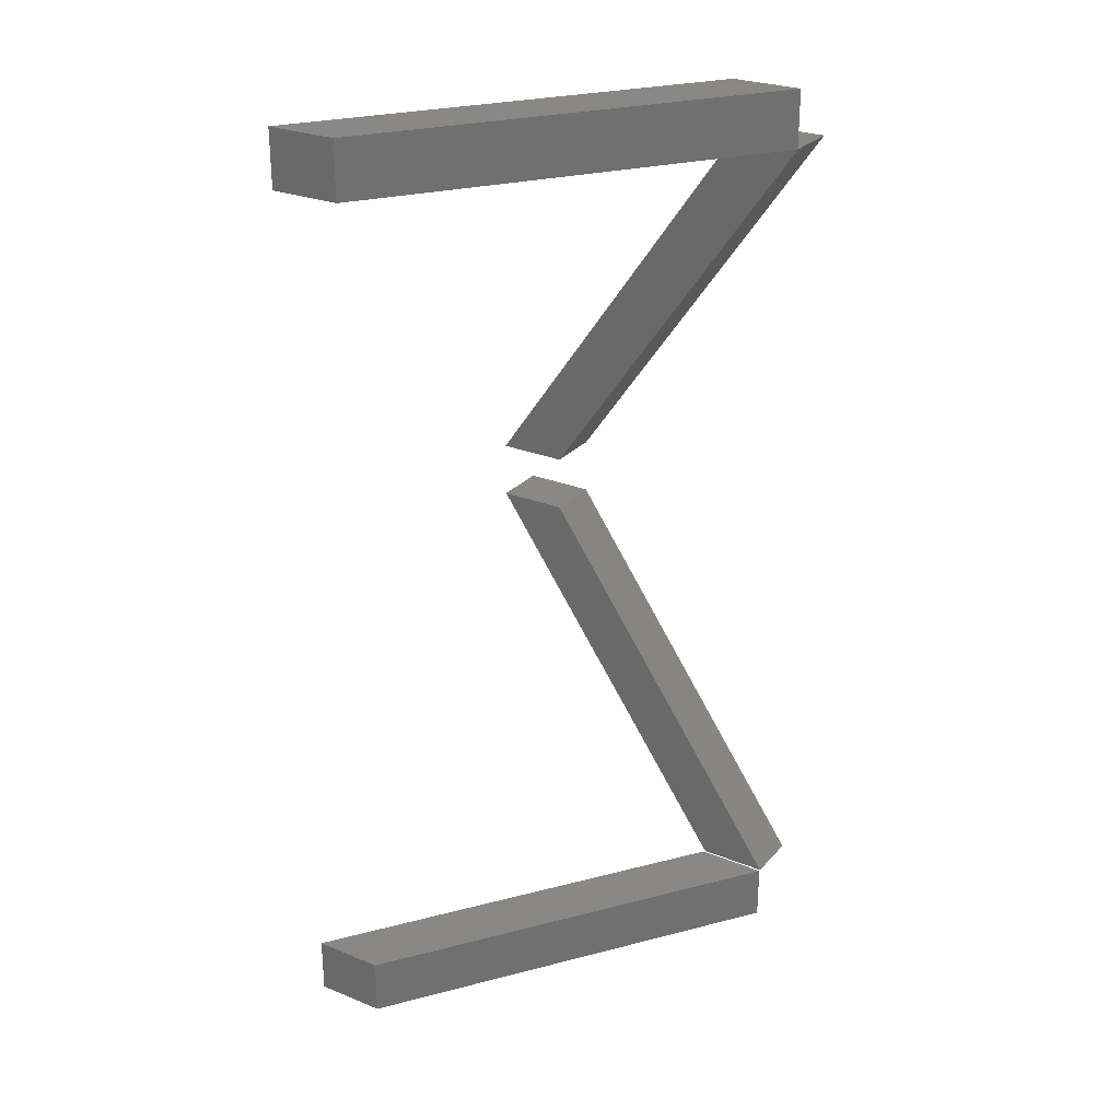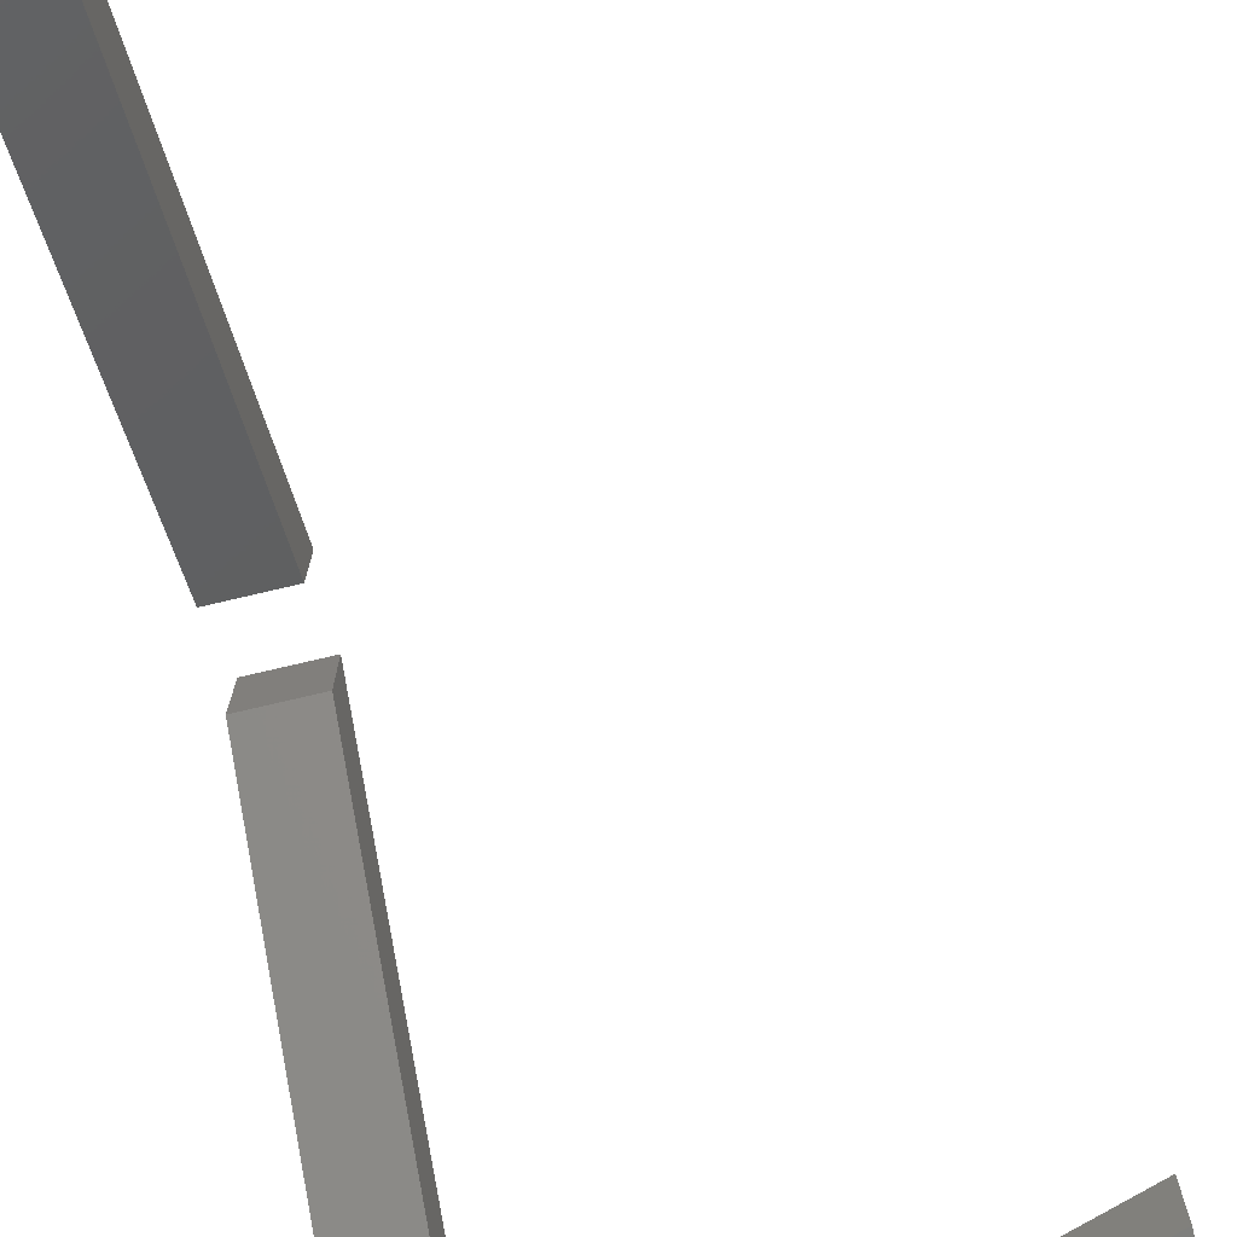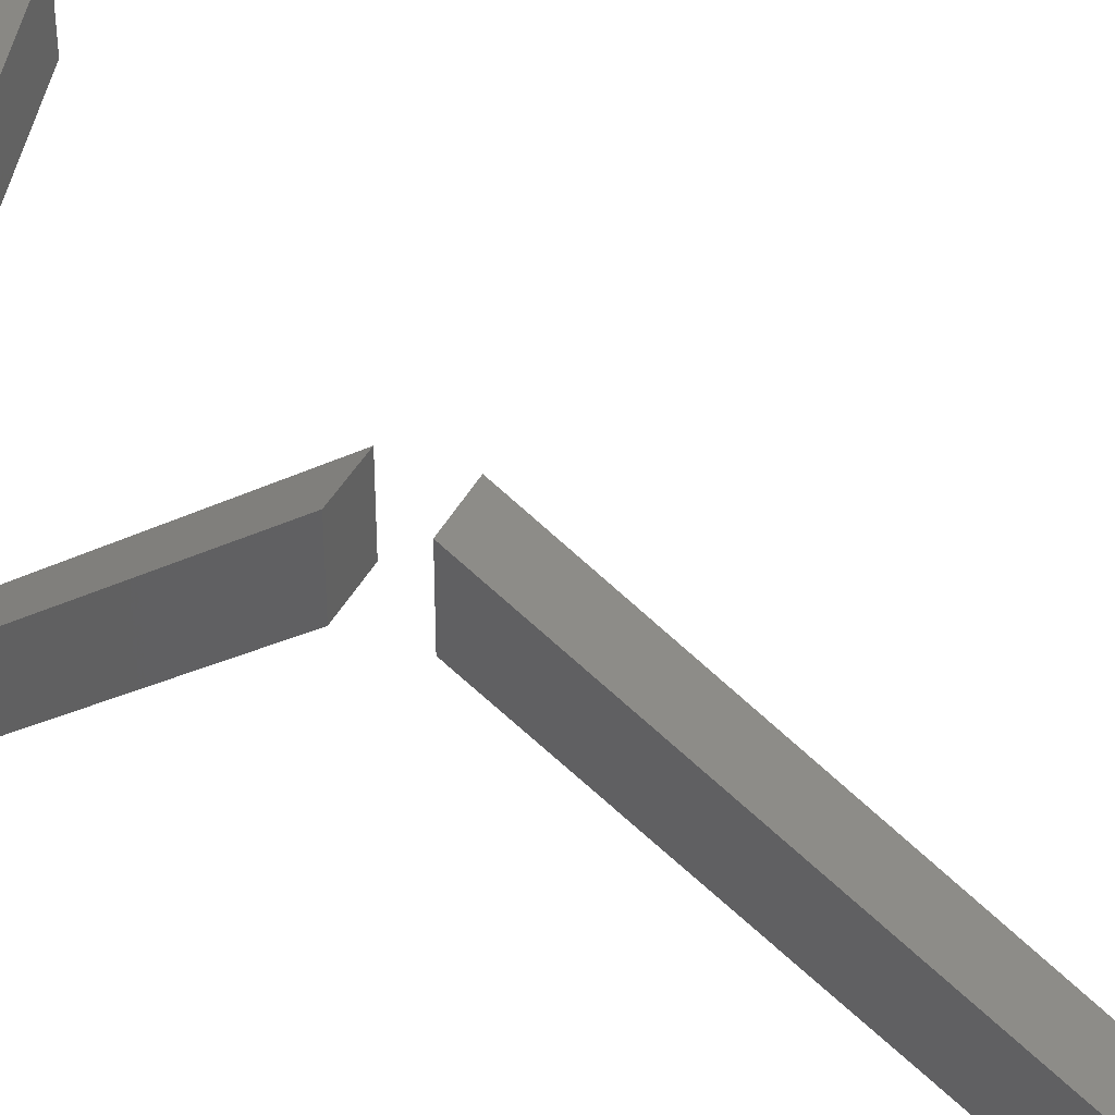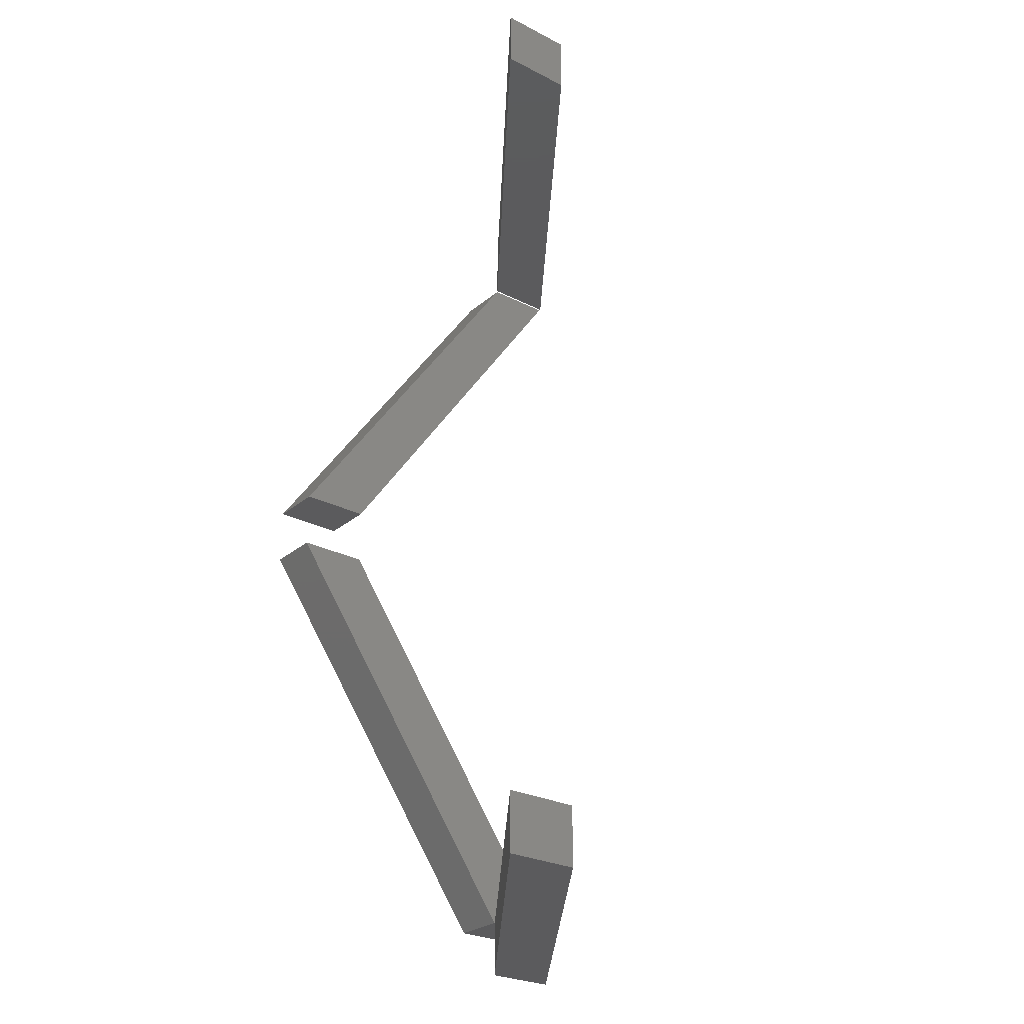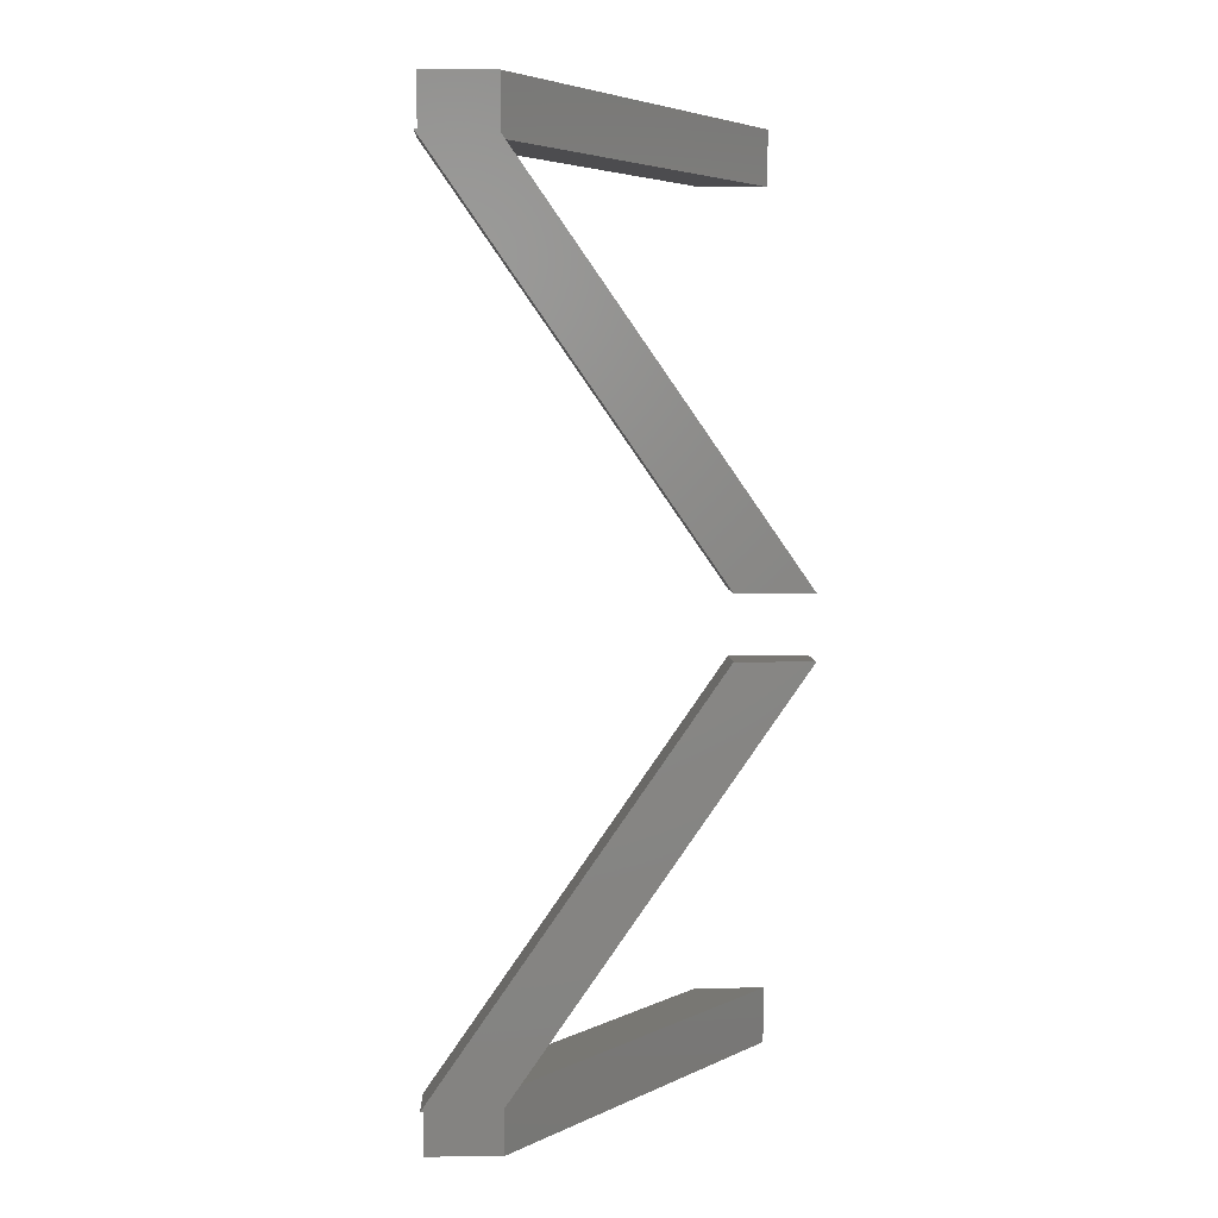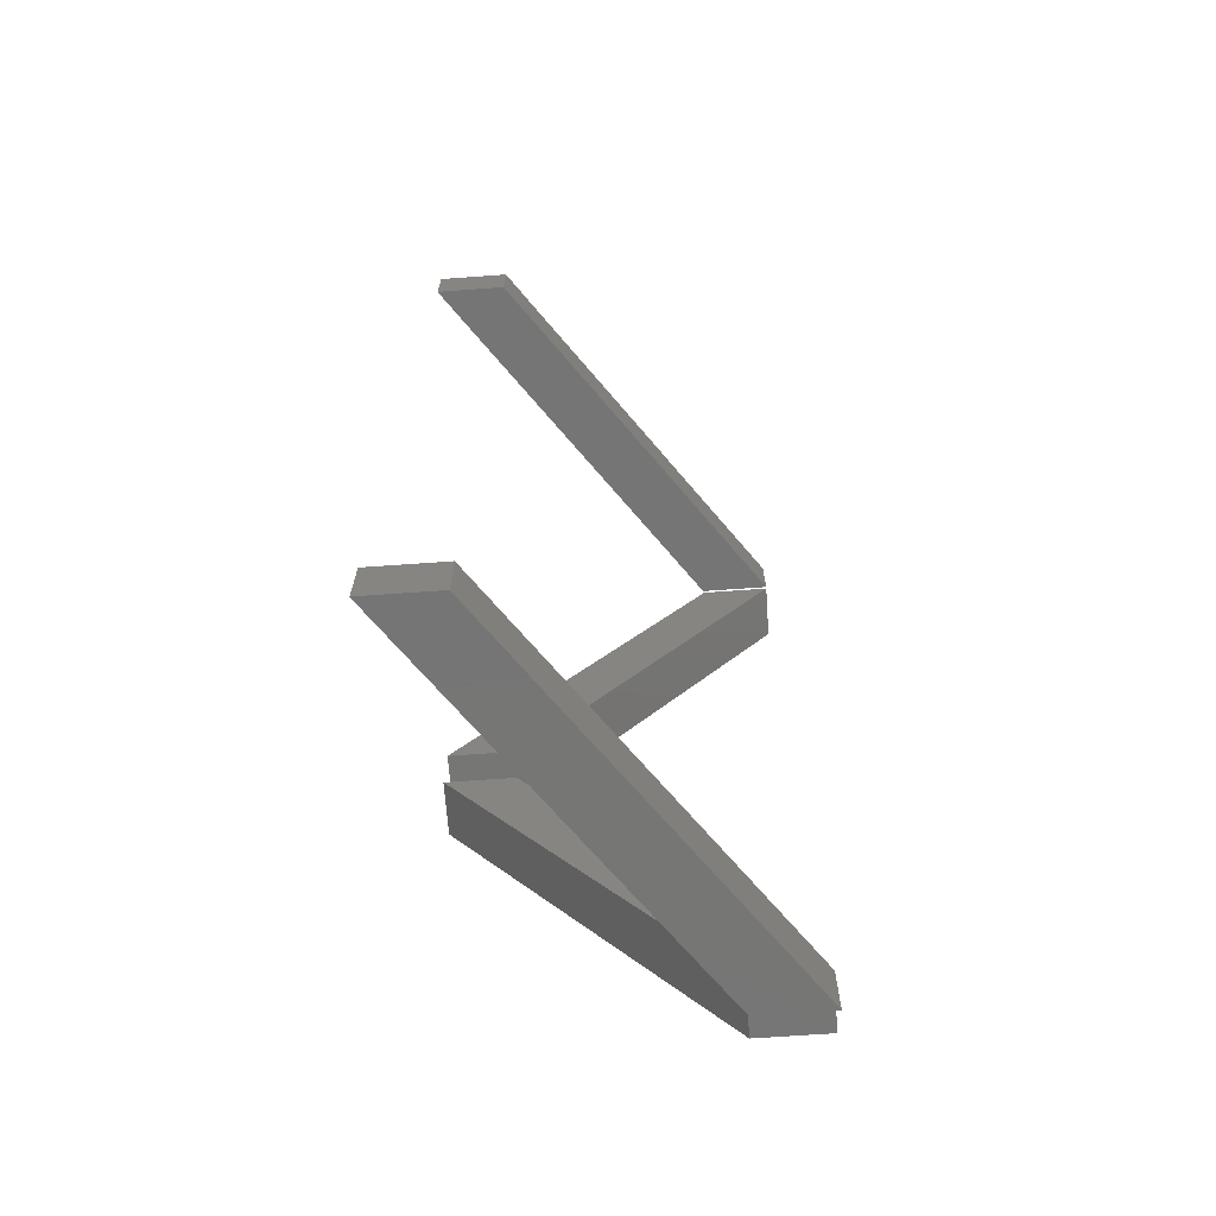
<metadata>
{"format":"stl","ext":"stl","renderer":"f3d","projection":"perspective","resolution":1024,"background":"white","views":[{"elev":27.0,"azim":122.0,"up":"+Y"},{"elev":-75.2,"azim":13.2,"up":"+Z"},{"elev":37.4,"azim":-66.5,"up":"+Z"},{"elev":-27.0,"azim":51.8,"up":"+Y"},{"elev":4.4,"azim":-91.9,"up":"+Y"},{"elev":-68.0,"azim":94.1,"up":"+Y"}]}
</metadata>
<code>
# stl→obj: 40 verts, 64 faces
v 3.504 0.5 0
v 22.5 3.5 13.8
v 22.5 0.5 13.8
v 3.504 3.5 0
v 22.49 0.5 17.5
v 22.5 0.5 17.5
v 3.5 0.5 3.705
v 3.5 0.5 0
v 3.5 3.5 3.705
v 22.49 3.5 17.5
v 22.5 3.5 17.5
v 3.5 3.5 0
v 3.504 46.5 0
v 22.5 49.5 13.8
v 22.5 46.5 13.8
v 3.504 49.5 0
v 22.49 46.5 17.5
v 22.5 46.5 17.5
v 3.5 46.5 3.705
v 3.5 46.5 0
v 3.5 49.5 3.705
v 22.49 49.5 17.5
v 22.5 49.5 17.5
v 3.5 49.5 0
v 3.4 3.5 3.649
v 3.4 23.5 13.85
v 3.4 23.5 17.5
v 3.4 3.5 0.0001252
v 0.5 3.5 3.649
v 0.5 23.5 13.85
v 0.5 3.5 0.0001252
v 0.5 23.5 17.5
v 0.5 26.5 13.85
v 0.5 46.5 3.649
v 0.5 46.5 0.0001251
v 0.5 26.5 17.5
v 3.4 26.5 13.85
v 3.4 46.5 3.649
v 3.4 26.5 17.5
v 3.4 46.5 0.0001251
f 1 2 3
f 2 1 4
f 5 3 6
f 7 3 5
f 1 7 8
f 7 1 3
f 9 5 10
f 5 9 7
f 2 10 11
f 2 9 10
f 4 9 2
f 9 4 12
f 13 14 15
f 14 13 16
f 17 15 18
f 19 15 17
f 13 19 20
f 19 13 15
f 21 17 22
f 17 21 19
f 14 22 23
f 14 21 22
f 16 21 14
f 21 16 24
f 20 21 24
f 21 20 19
f 8 9 12
f 9 8 7
f 22 18 23
f 18 22 17
f 10 6 11
f 6 10 5
f 18 14 23
f 14 18 15
f 6 2 11
f 2 6 3
f 20 16 13
f 16 20 24
f 8 4 1
f 4 8 12
f 25 26 27
f 26 25 28
f 29 30 31
f 30 29 32
f 31 26 28
f 26 31 30
f 32 25 27
f 25 32 29
f 26 32 27
f 32 26 30
f 31 25 29
f 25 31 28
f 33 34 35
f 34 33 36
f 37 38 39
f 38 37 40
f 34 39 38
f 39 34 36
f 33 40 37
f 40 33 35
f 40 34 38
f 34 40 35
f 33 39 36
f 39 33 37

</code>
